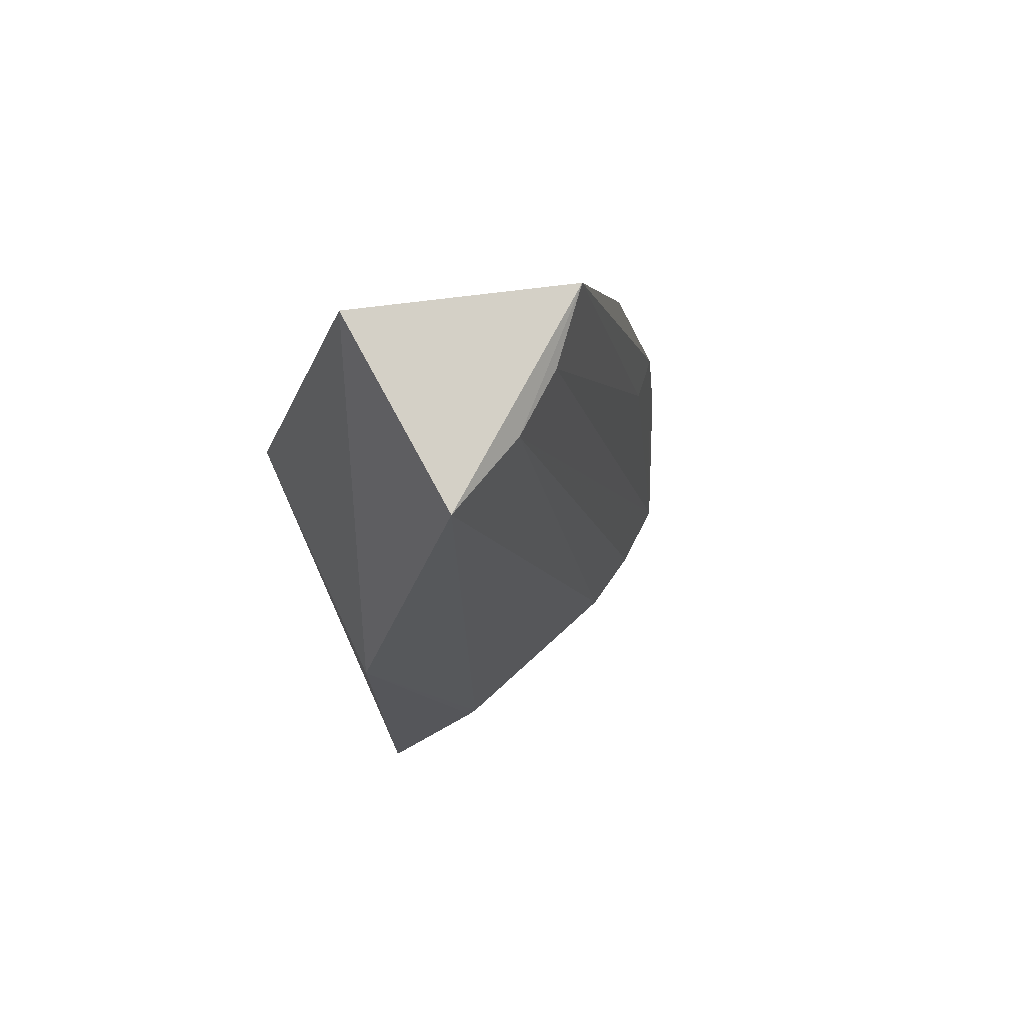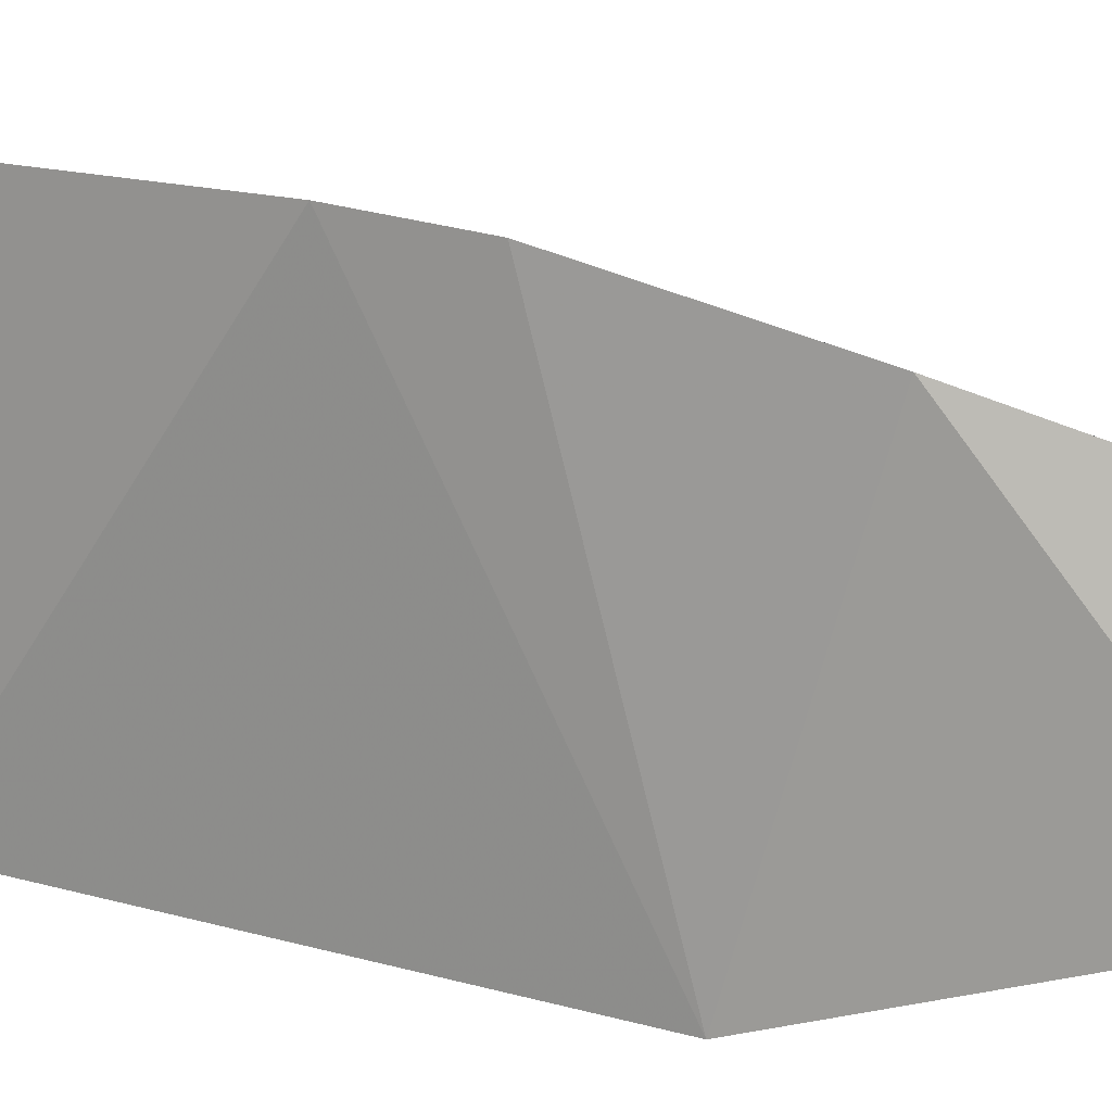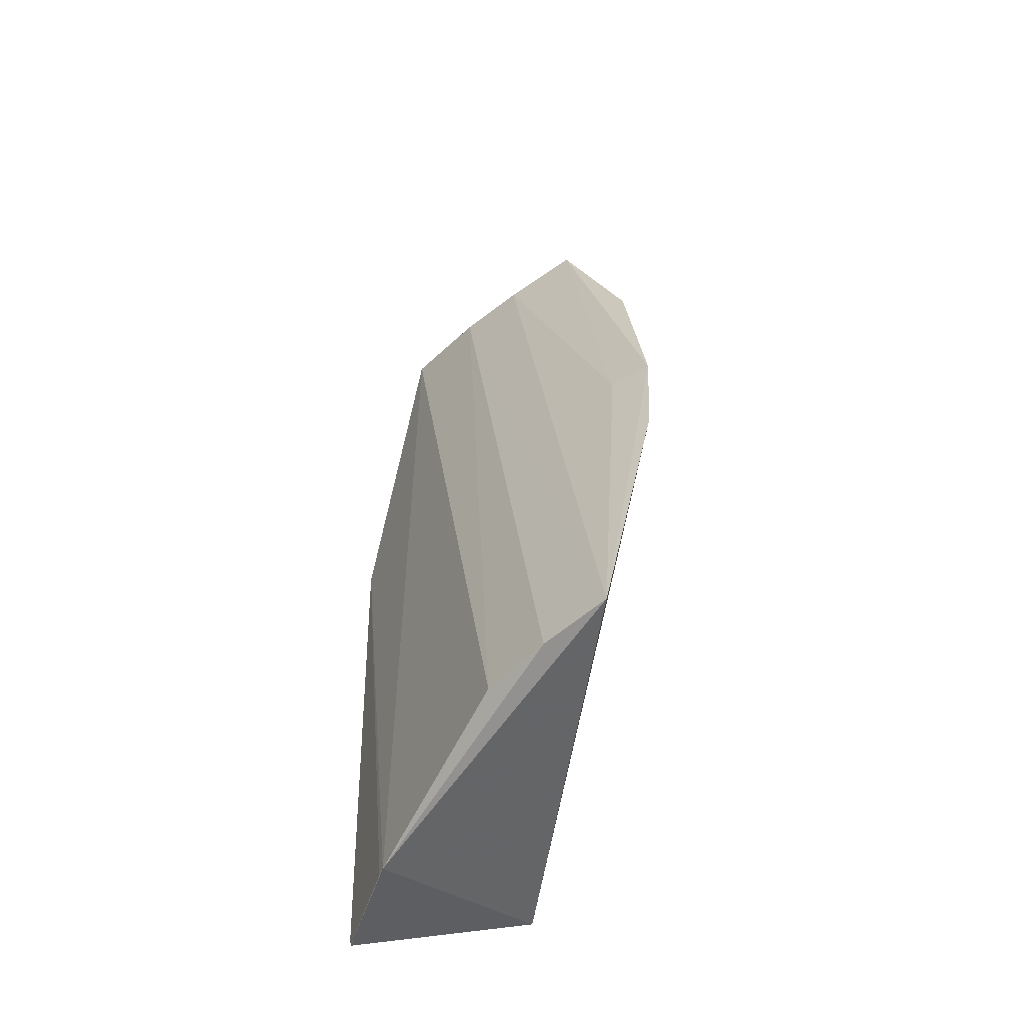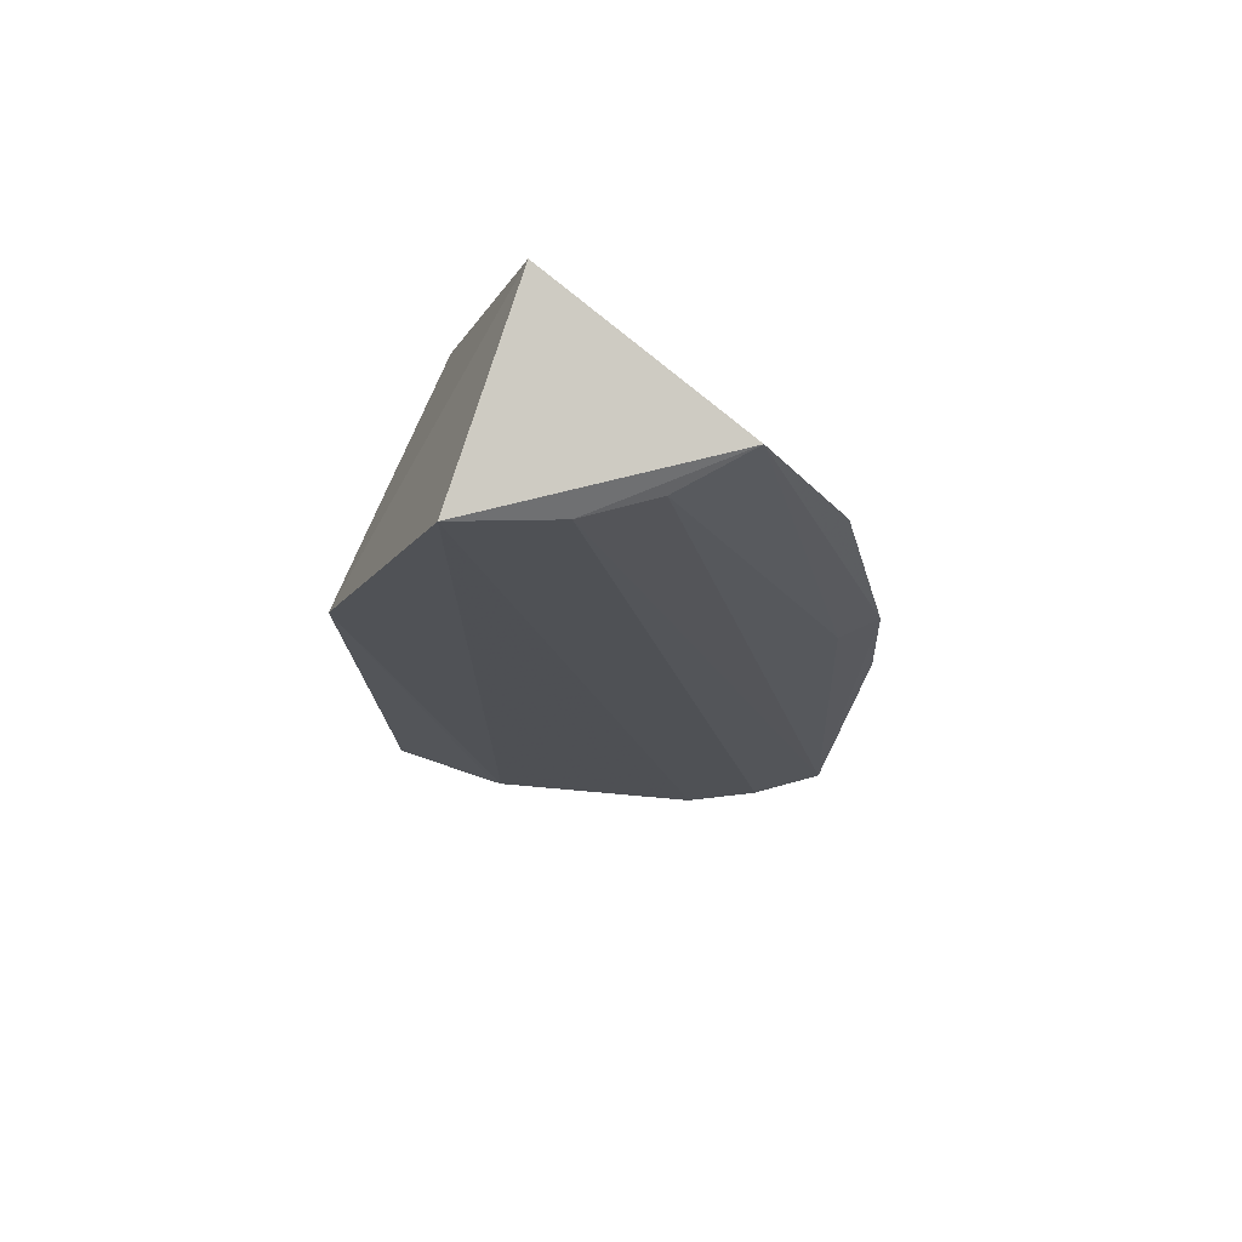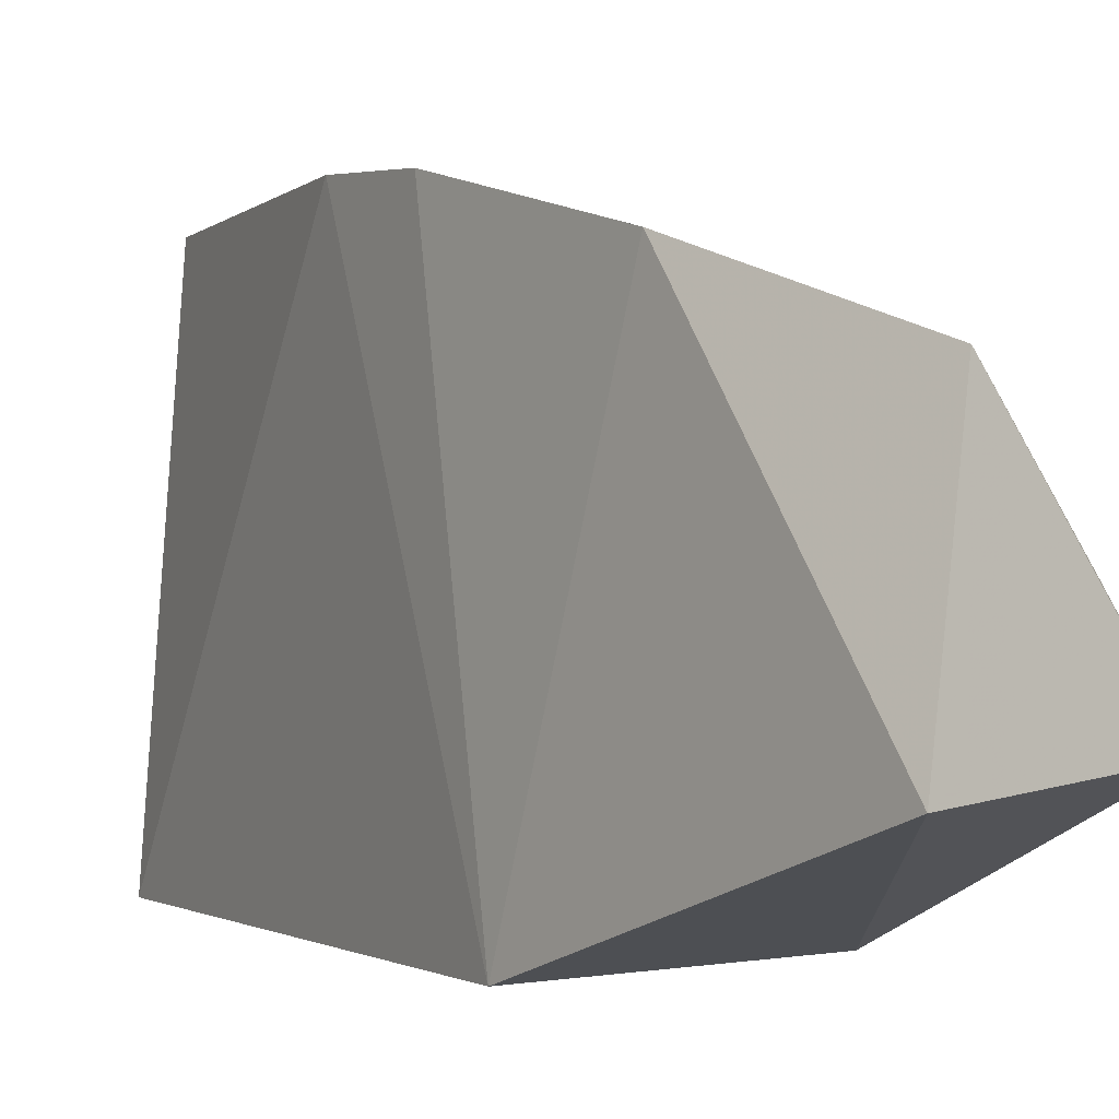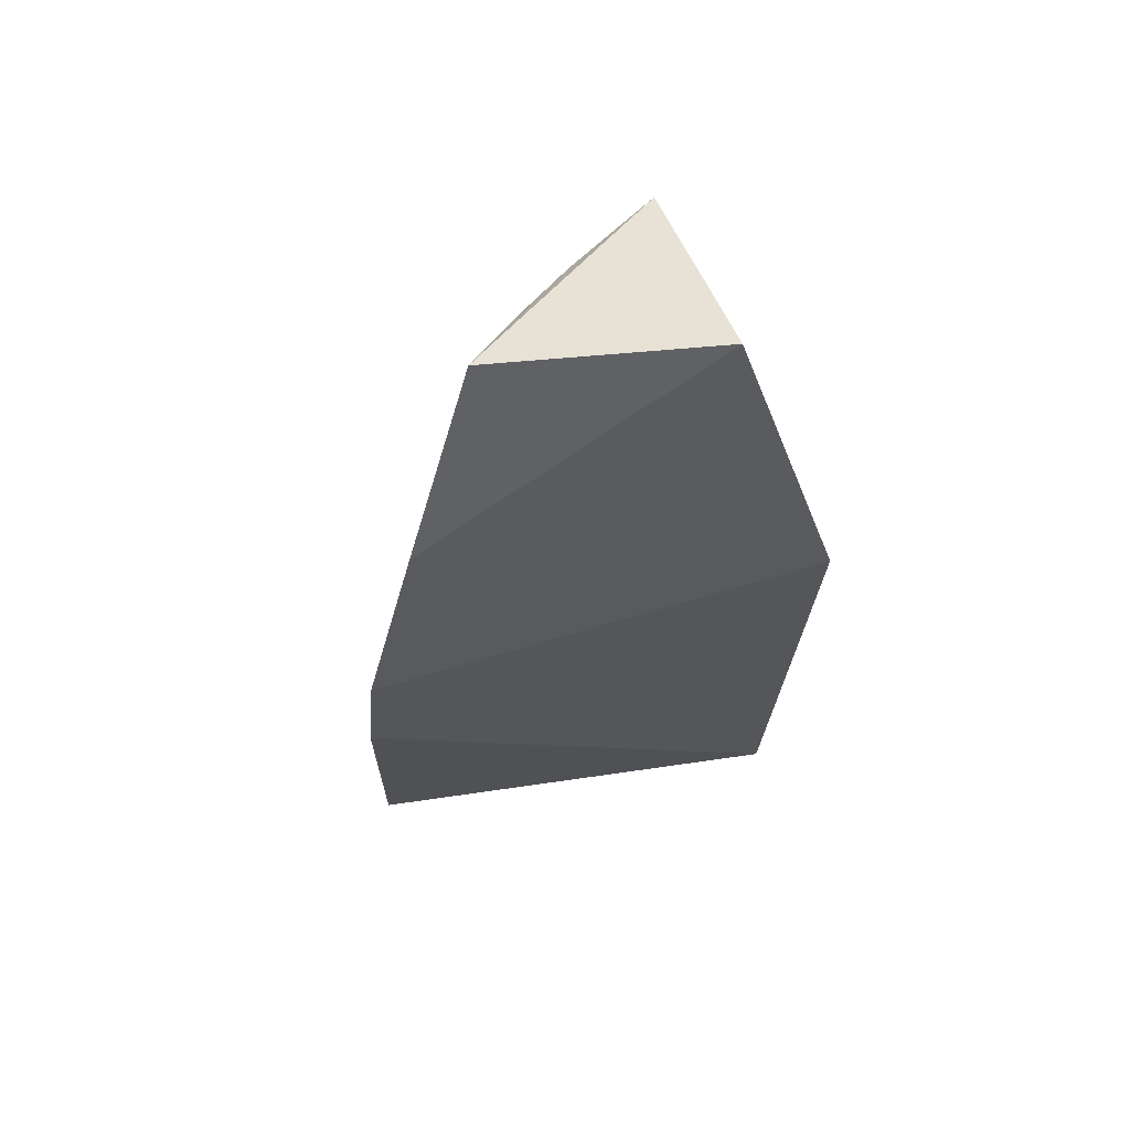
<metadata>
{"format":"obj","ext":"obj","renderer":"f3d","projection":"perspective","resolution":1024,"background":"white","views":[{"elev":72.6,"azim":66.0,"up":"+Z"},{"elev":21.0,"azim":-72.3,"up":"+Y"},{"elev":-52.6,"azim":167.6,"up":"+Z"},{"elev":73.3,"azim":114.5,"up":"+Z"},{"elev":-1.1,"azim":-33.2,"up":"+Y"},{"elev":58.6,"azim":-103.1,"up":"+Z"}]}
</metadata>
<code>
v 0.02828 0.1259 0.1072
v 0.04002 0.1107 0.1063
v 0.03633 0.1174 0.1051
v 0.02937 0.1357 0.04332
v 0.02693 0.1019 0.04302
v 0.03568 0.1266 0.04246
v 0.03281 0.1219 0.1053
v 0.02225 0.1011 0.08399
v 0.0328 0.1314 0.0426
v 0.04123 0.1018 0.03897
v 0.02697 0.1333 0.07401
v 0.02431 0.1092 0.1095
v 0.02515 0.1363 0.0654
v 0.04026 0.1109 0.0385
v 0.04226 0.1015 0.08248
v 0.02451 0.1356 0.07436
v 0.04116 0.1019 0.03841
v 0.04039 0.1102 0.03852
v 0.02473 0.1314 0.09146
f 1 2 3
f 6 3 2
f 7 1 3
f 7 3 4
f 9 4 3
f 9 3 6
f 10 8 5
f 11 7 4
f 11 1 7
f 12 2 1
f 13 4 5
f 13 5 8
f 14 6 2
f 14 9 6
f 14 4 9
f 14 5 4
f 15 8 10
f 15 12 8
f 15 2 12
f 15 14 2
f 16 11 4
f 16 4 13
f 16 1 11
f 16 13 8
f 17 10 5
f 17 5 14
f 18 15 10
f 18 14 15
f 18 17 14
f 18 10 17
f 19 12 1
f 19 1 16
f 19 16 8
f 19 8 12

</code>
